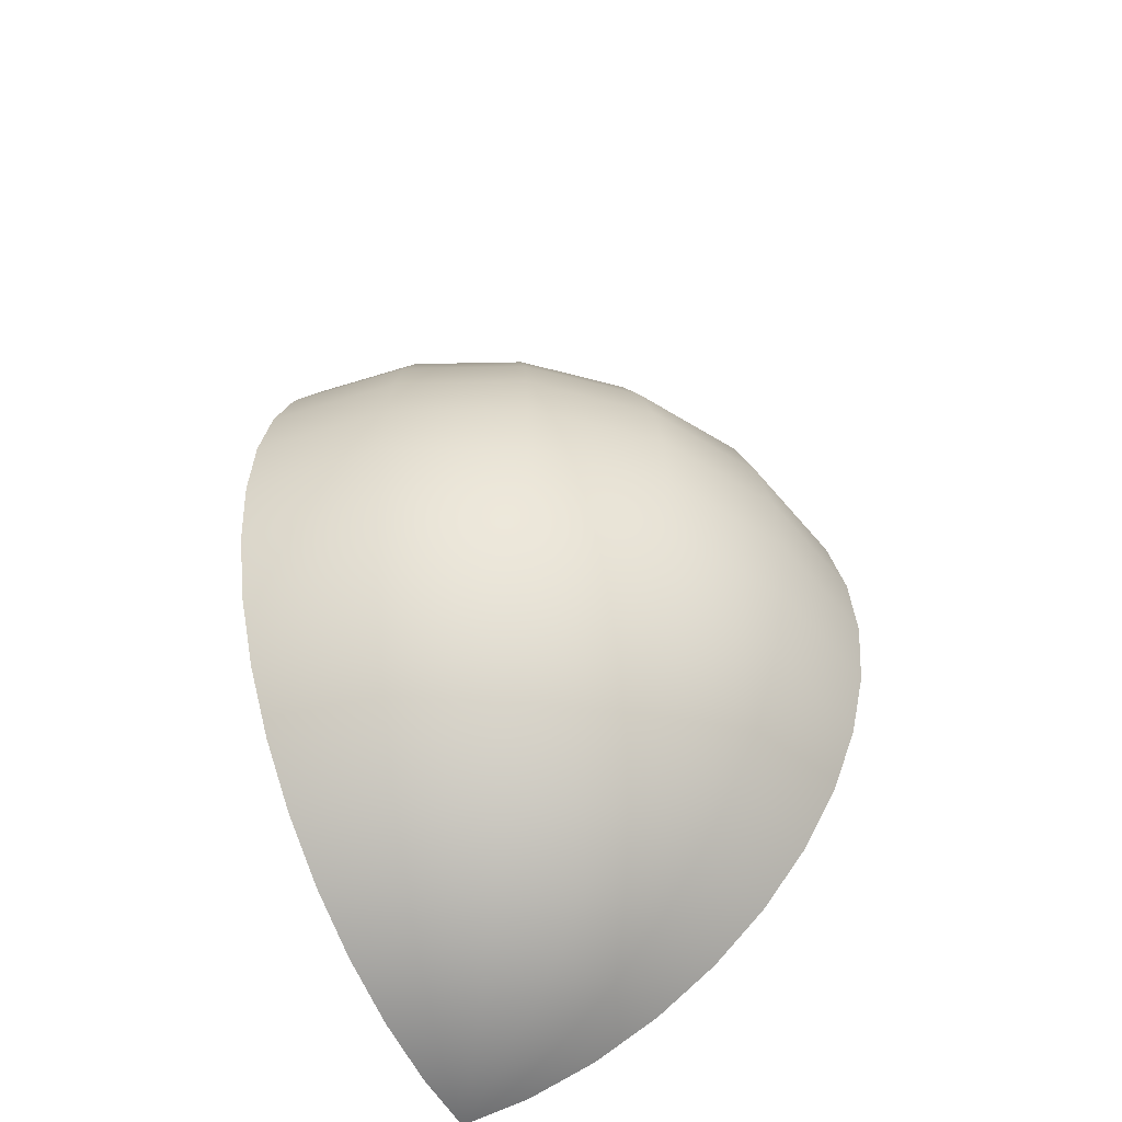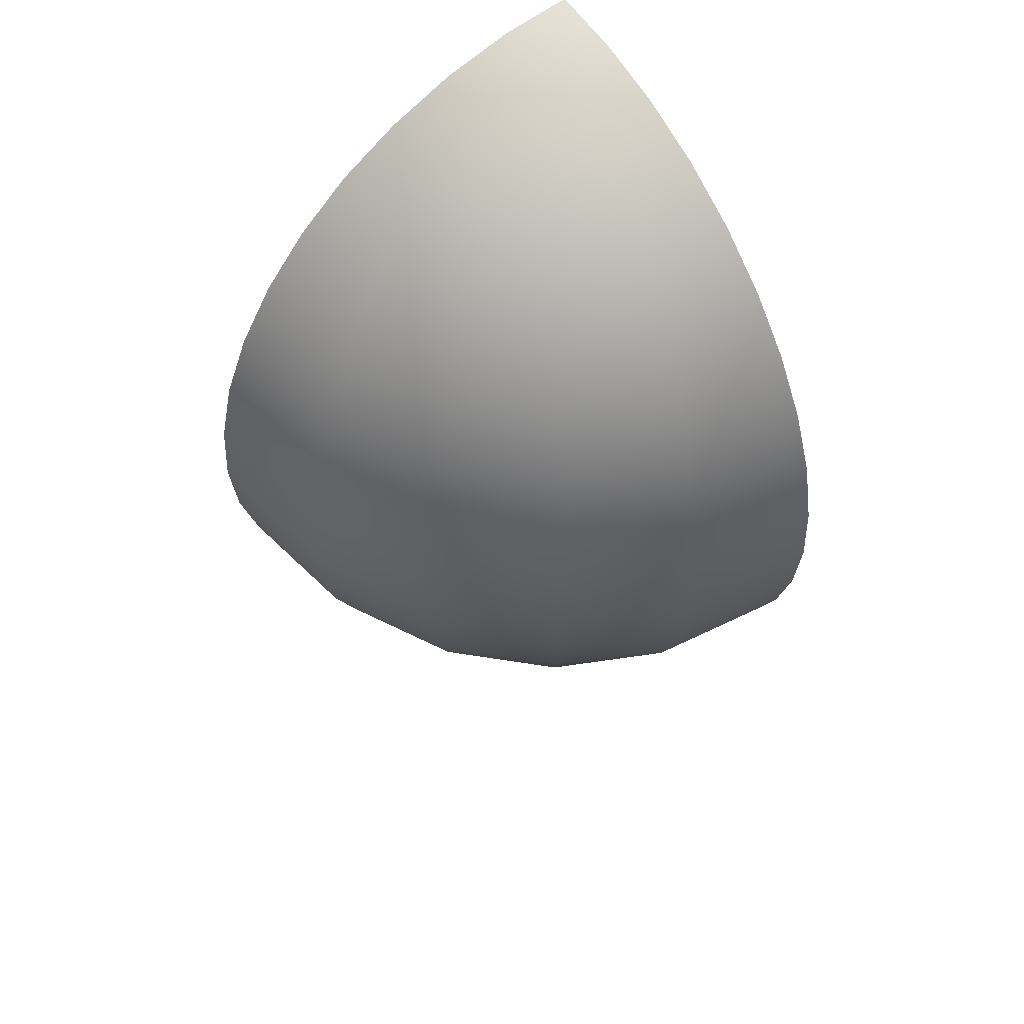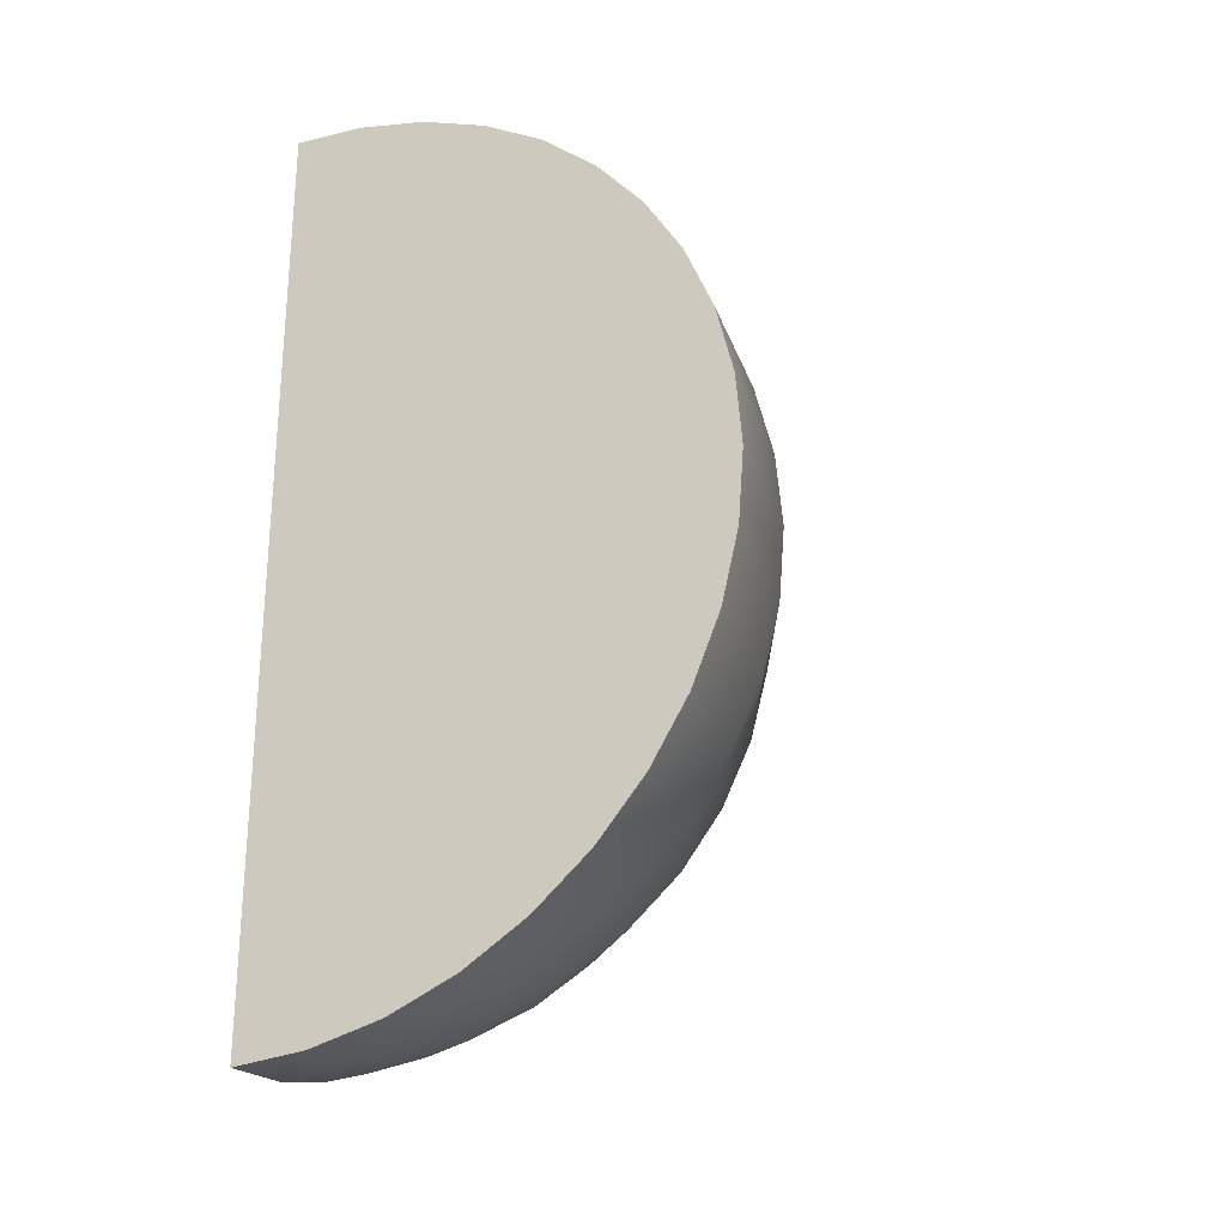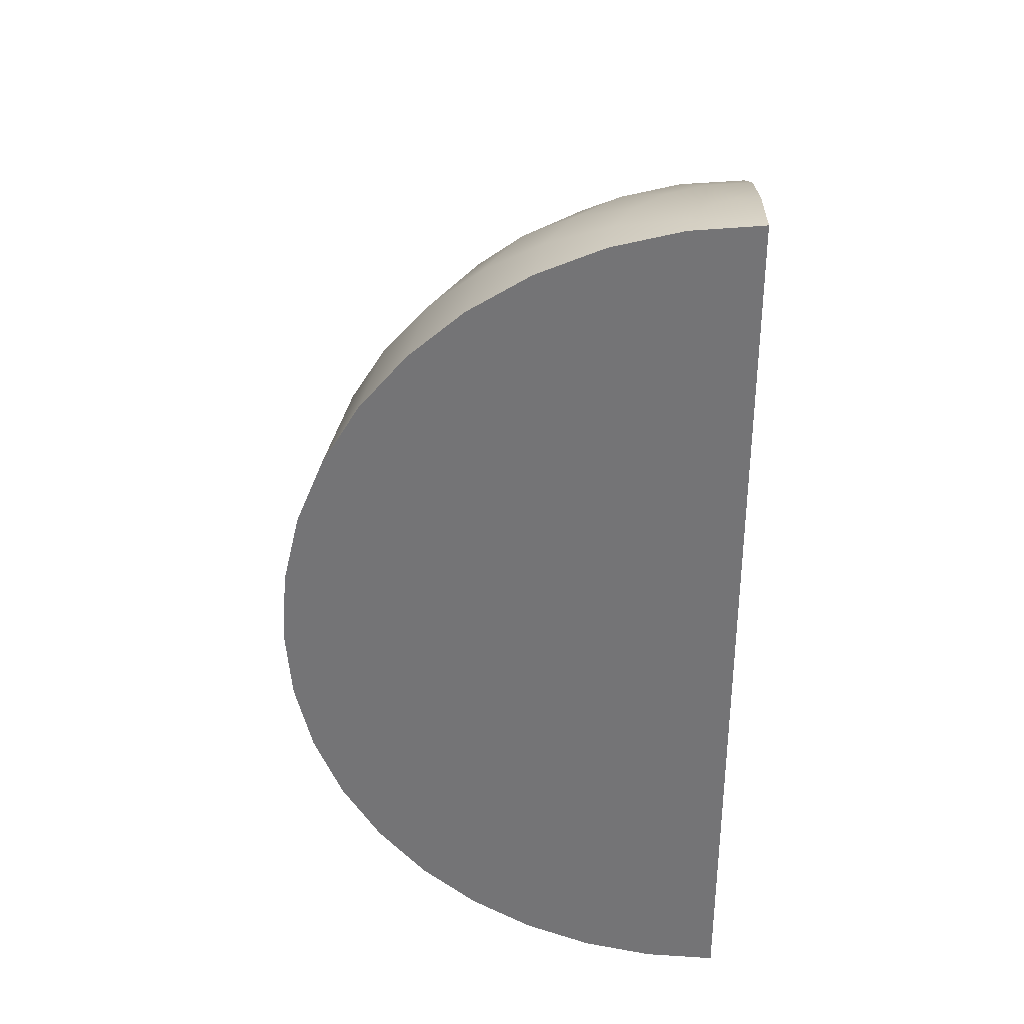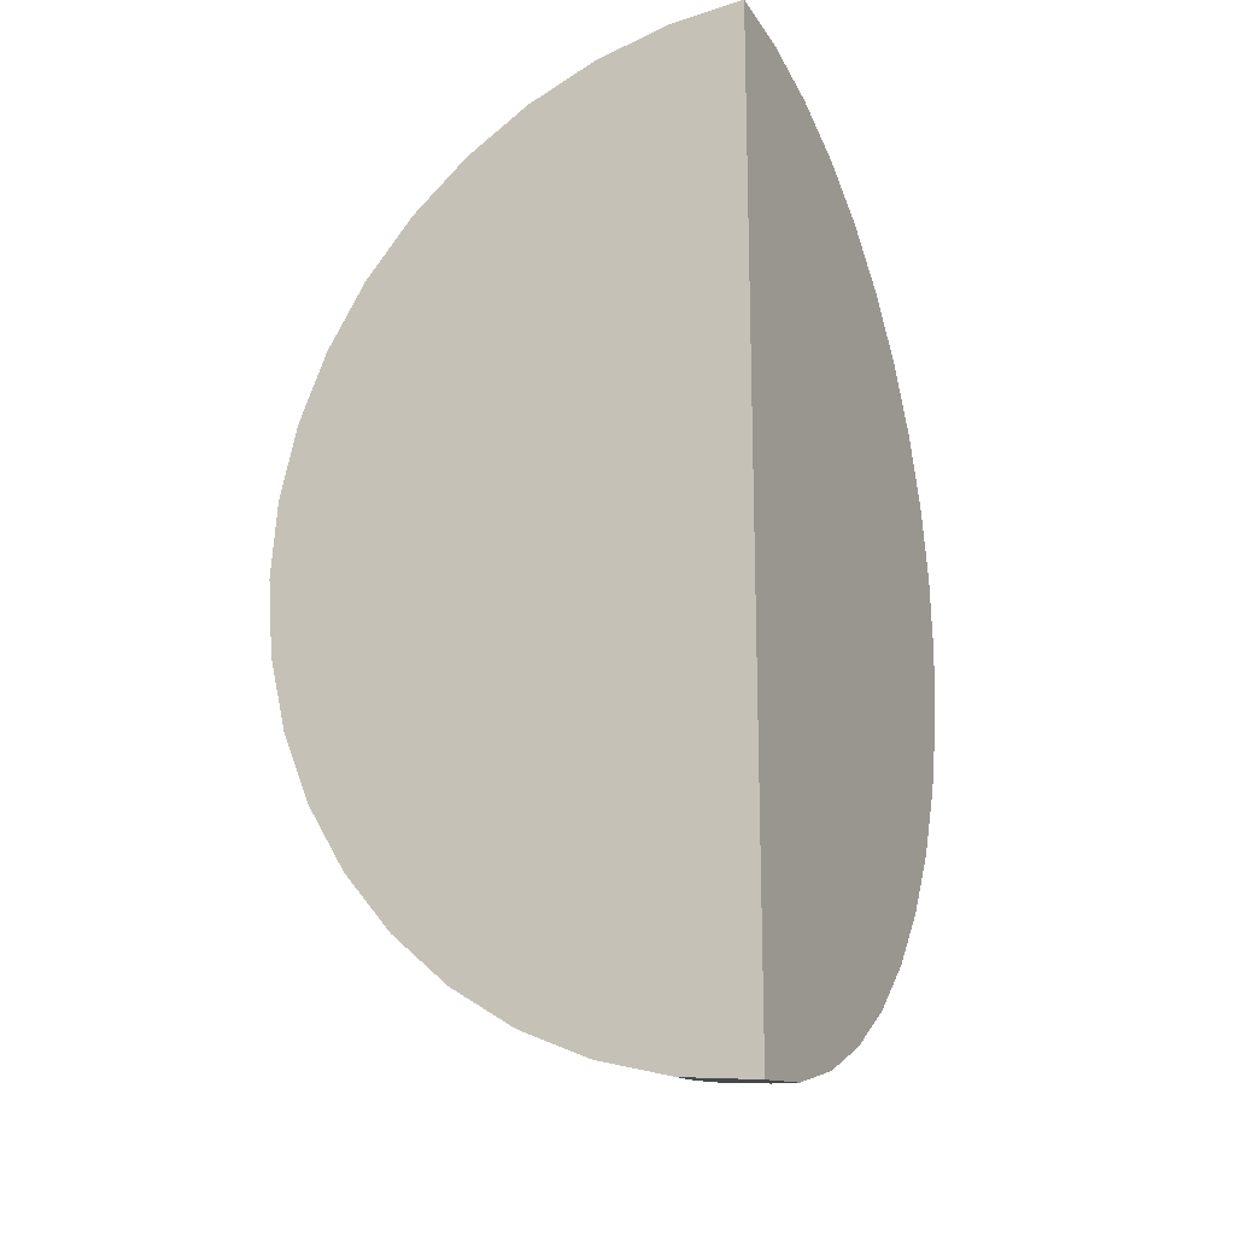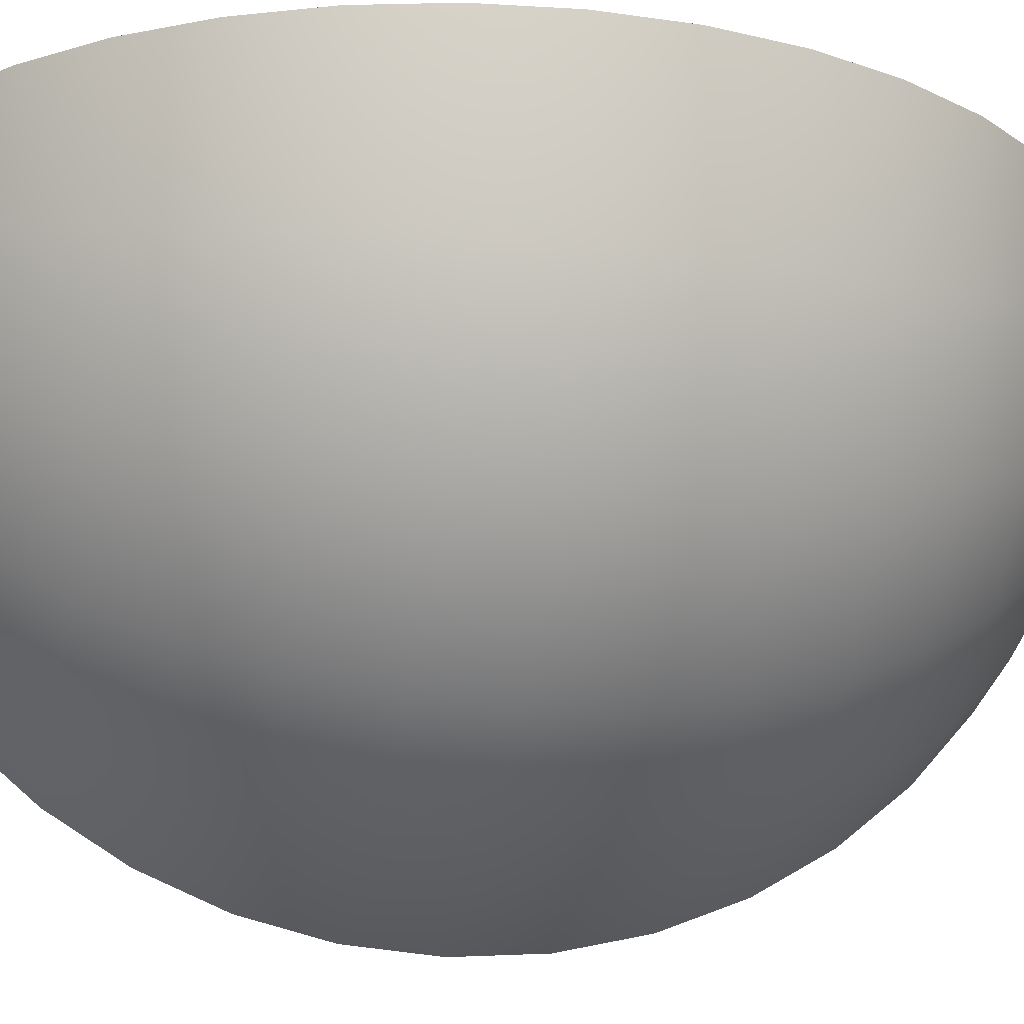
<metadata>
{"format":"obj","ext":"obj","renderer":"f3d","projection":"perspective","resolution":1024,"background":"white","views":[{"elev":-49.8,"azim":118.3,"up":"+Y"},{"elev":58.9,"azim":144.3,"up":"+Y"},{"elev":-26.3,"azim":26.0,"up":"+Y"},{"elev":33.7,"azim":-89.4,"up":"+Y"},{"elev":-18.1,"azim":-64.6,"up":"+Y"},{"elev":-20.3,"azim":79.0,"up":"+Z"}]}
</metadata>
<code>
g default
v 0.1488 -1.982 6.218
v 0.1266 -1.982 6.174
v 0.09195 -1.982 6.14
v 0.04834 -1.982 6.118
v 0.2939 -1.946 6.171
v 0.25 -1.946 6.085
v 0.1816 -1.946 6.016
v 0.09549 -1.946 5.972
v 0.4318 -1.886 6.126
v 0.3673 -1.886 5.999
v 0.2668 -1.886 5.899
v 0.1403 -1.886 5.835
v 0.559 -1.804 6.085
v 0.4755 -1.804 5.921
v 0.3455 -1.804 5.791
v 0.1816 -1.804 5.707
v 0.6725 -1.702 6.048
v 0.5721 -1.702 5.851
v 0.4156 -1.702 5.694
v 0.2185 -1.702 5.594
v 0.7694 -1.582 6.016
v 0.6545 -1.582 5.791
v 0.4755 -1.582 5.612
v 0.25 -1.582 5.497
v 0.8474 -1.449 5.991
v 0.7208 -1.449 5.743
v 0.5237 -1.449 5.545
v 0.2753 -1.449 5.419
v 0.9045 -1.304 5.972
v 0.7694 -1.304 5.707
v 0.559 -1.304 5.497
v 0.2939 -1.304 5.362
v 0.9393 -1.151 5.961
v 0.7991 -1.151 5.686
v 0.5805 -1.151 5.467
v 0.3052 -1.151 5.327
v 0.9511 -0.9945 5.957
v 0.809 -0.9945 5.679
v 0.5878 -0.9945 5.457
v 0.309 -0.9945 5.315
v 0.9393 -0.8381 5.961
v 0.7991 -0.8381 5.686
v 0.5805 -0.8381 5.467
v 0.3052 -0.8381 5.327
v 0.9045 -0.6855 5.972
v 0.7694 -0.6855 5.707
v 0.559 -0.6855 5.497
v 0.2939 -0.6855 5.362
v 0.8474 -0.5405 5.991
v 0.7208 -0.5405 5.743
v 0.5237 -0.5405 5.545
v 0.2753 -0.5405 5.419
v 0.7694 -0.4067 6.016
v 0.6545 -0.4067 5.791
v 0.4755 -0.4067 5.612
v 0.25 -0.4067 5.497
v 0.6725 -0.2874 6.048
v 0.5721 -0.2874 5.851
v 0.4156 -0.2874 5.694
v 0.2185 -0.2874 5.594
v 0.559 -0.1855 6.085
v 0.4755 -0.1855 5.921
v 0.3455 -0.1855 5.791
v 0.1816 -0.1855 5.707
v 0.4318 -0.1035 6.126
v 0.3673 -0.1035 5.999
v 0.2668 -0.1035 5.899
v 0.1403 -0.1035 5.835
v 0.2939 -0.04346 6.171
v 0.25 -0.04346 6.085
v 0.1816 -0.04346 6.016
v 0.09549 -0.04346 5.972
v 0.1488 -0.006831 6.218
v 0.1266 -0.006831 6.174
v 0.09195 -0.006831 6.14
v 0.04834 -0.006831 6.118
v 0.1564 -1.982 6.266
v 0.309 -1.946 6.266
v 0.454 -1.886 6.266
v 0.5878 -1.804 6.266
v 0.7071 -1.702 6.266
v 0.809 -1.582 6.266
v 0.891 -1.449 6.266
v 0.9511 -1.304 6.266
v 0.9877 -1.151 6.266
v 1 -0.9941 6.266
v 0.9877 -0.8381 6.266
v 0.9511 -0.6854 6.266
v 0.891 -0.5409 6.266
v 0.809 -0.4071 6.266
v 0.7071 -0.2875 6.266
v 0.5878 -0.1848 6.266
v 0.454 -0.1038 6.266
v 0.309 -0.04398 6.266
v 0.1564 -0.006997 6.266
v 0 -1.982 6.11
v 0 -1.946 5.957
v 0 -1.995 6.266
v 0 -1.886 5.812
v 0 -1.804 5.679
v 0 -1.702 5.559
v 0 -1.582 5.457
v 0 -1.449 5.375
v 0 -1.304 5.315
v 0 -1.151 5.279
v 0 -0.9946 5.266
v 0 -0.8389 5.279
v 0 -0.6854 5.315
v 0 -0.5406 5.375
v 0 -0.4067 5.457
v 0 -0.2876 5.559
v 0 -0.1855 5.679
v 0 -0.1035 5.812
v 0 -0.04353 5.957
v 0 -0.006972 6.11
v 0 0.005333 6.266
g Pineapple1
f 1 2 6 5
f 2 3 7 6
f 3 4 8 7
f 4 96 97 8
f 77 1 5 78
f 5 6 10 9
f 6 7 11 10
f 7 8 12 11
f 8 97 99 12
f 78 5 9 79
f 9 10 14 13
f 10 11 15 14
f 11 12 16 15
f 12 99 100 16
f 79 9 13 80
f 13 14 18 17
f 14 15 19 18
f 15 16 20 19
f 16 100 101 20
f 80 13 17 81
f 17 18 22 21
f 18 19 23 22
f 19 20 24 23
f 20 101 102 24
f 81 17 21 82
f 21 22 26 25
f 22 23 27 26
f 23 24 28 27
f 24 102 103 28
f 82 21 25 83
f 25 26 30 29
f 26 27 31 30
f 27 28 32 31
f 28 103 104 32
f 83 25 29 84
f 29 30 34 33
f 30 31 35 34
f 31 32 36 35
f 32 104 105 36
f 84 29 33 85
f 33 34 38 37
f 34 35 39 38
f 35 36 40 39
f 36 105 106 40
f 85 33 37 86
f 37 38 42 41
f 38 39 43 42
f 39 40 44 43
f 40 106 107 44
f 86 37 41 87
f 41 42 46 45
f 42 43 47 46
f 43 44 48 47
f 44 107 108 48
f 87 41 45 88
f 45 46 50 49
f 46 47 51 50
f 47 48 52 51
f 48 108 109 52
f 88 45 49 89
f 49 50 54 53
f 50 51 55 54
f 51 52 56 55
f 52 109 110 56
f 89 49 53 90
f 53 54 58 57
f 54 55 59 58
f 55 56 60 59
f 56 110 111 60
f 90 53 57 91
f 57 58 62 61
f 58 59 63 62
f 59 60 64 63
f 60 111 112 64
f 91 57 61 92
f 61 62 66 65
f 62 63 67 66
f 63 64 68 67
f 64 112 113 68
f 92 61 65 93
f 65 66 70 69
f 66 67 71 70
f 67 68 72 71
f 68 113 114 72
f 93 65 69 94
f 69 70 74 73
f 70 71 75 74
f 71 72 76 75
f 72 114 115 76
f 94 69 73 95
f 2 1 98
f 3 2 98
f 4 3 98
f 96 4 98
f 1 77 98
f 73 74 116
f 74 75 116
f 75 76 116
f 76 115 116
f 95 73 116
f 98 77 95 116
f 77 78 94 95
f 78 79 93 94
f 79 80 92 93
f 80 81 91 92
f 81 82 90 91
f 82 83 89 90
f 83 84 88 89
f 84 85 87 88
f 85 86 87
f 97 96 115 114
f 96 98 116 115
f 99 97 114 113
f 100 99 113 112
f 101 100 112 111
f 102 101 111 110
f 103 102 110 109
f 104 103 109 108
f 105 104 108 107
f 106 105 107

</code>
